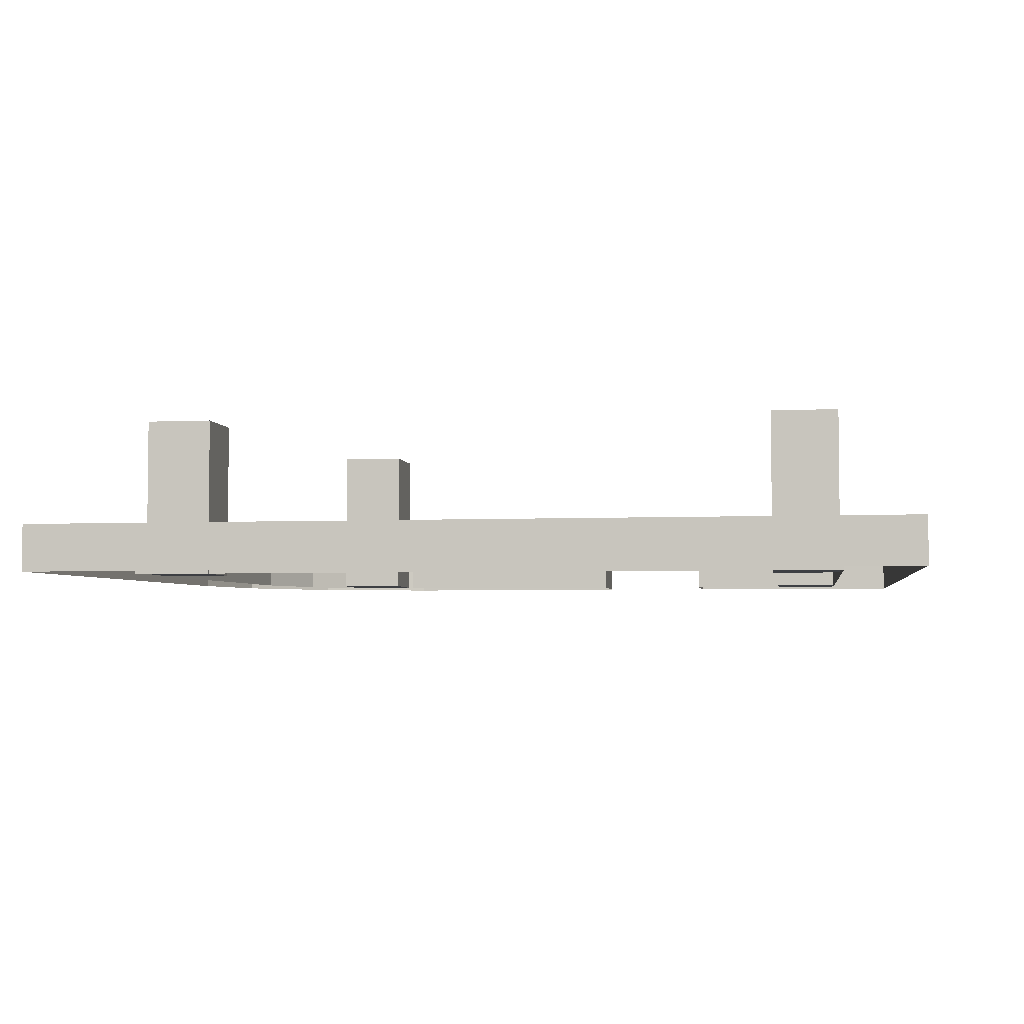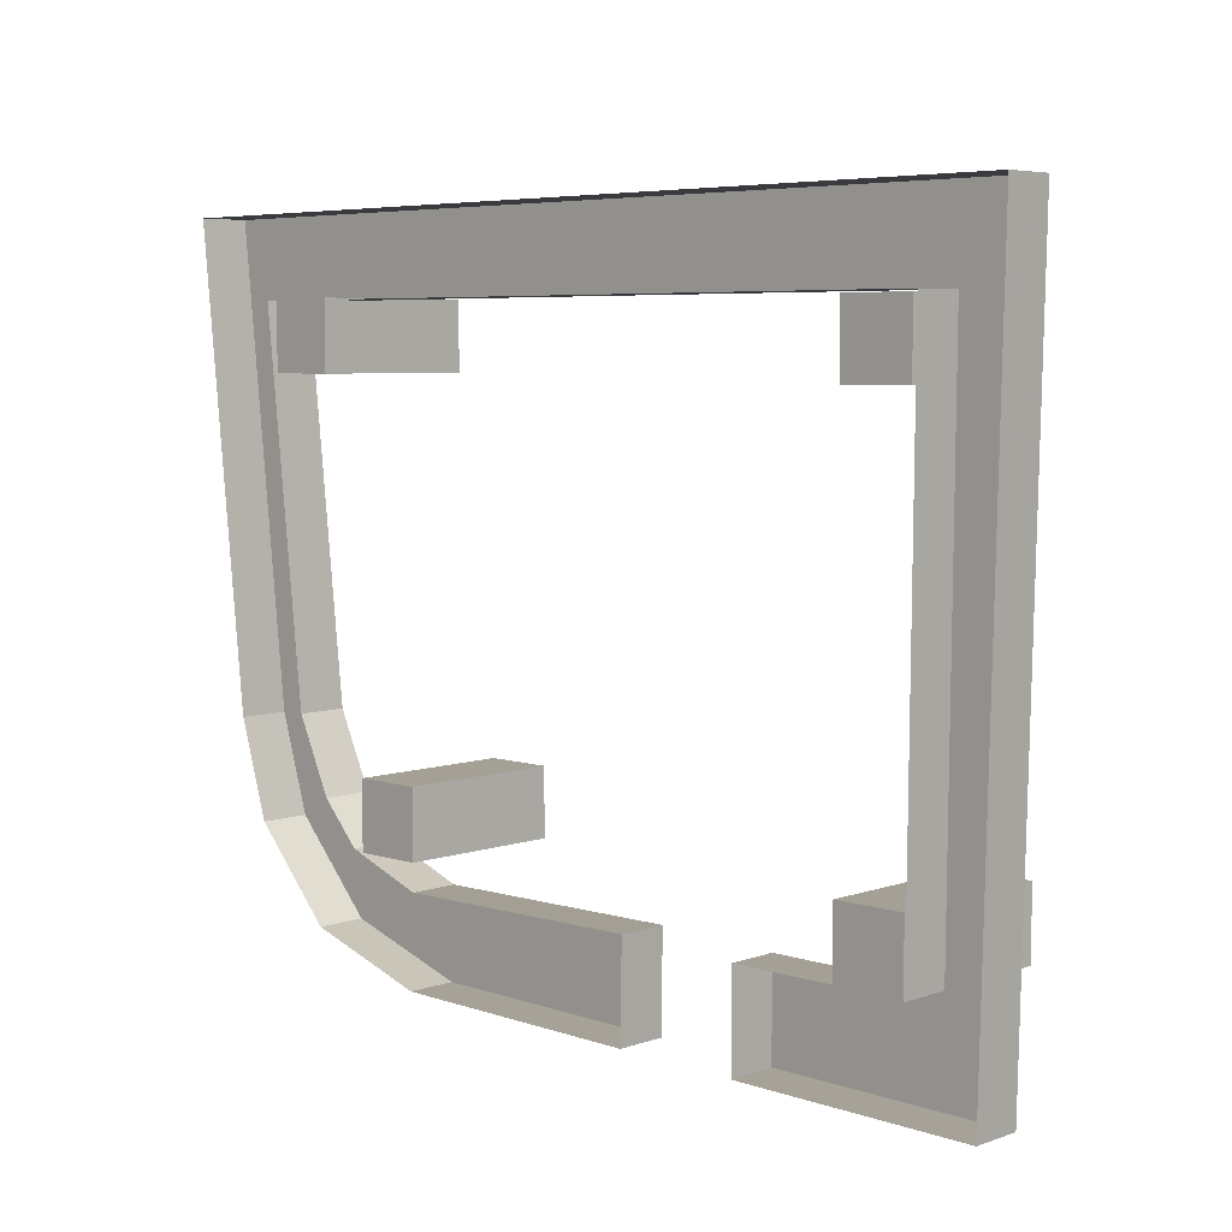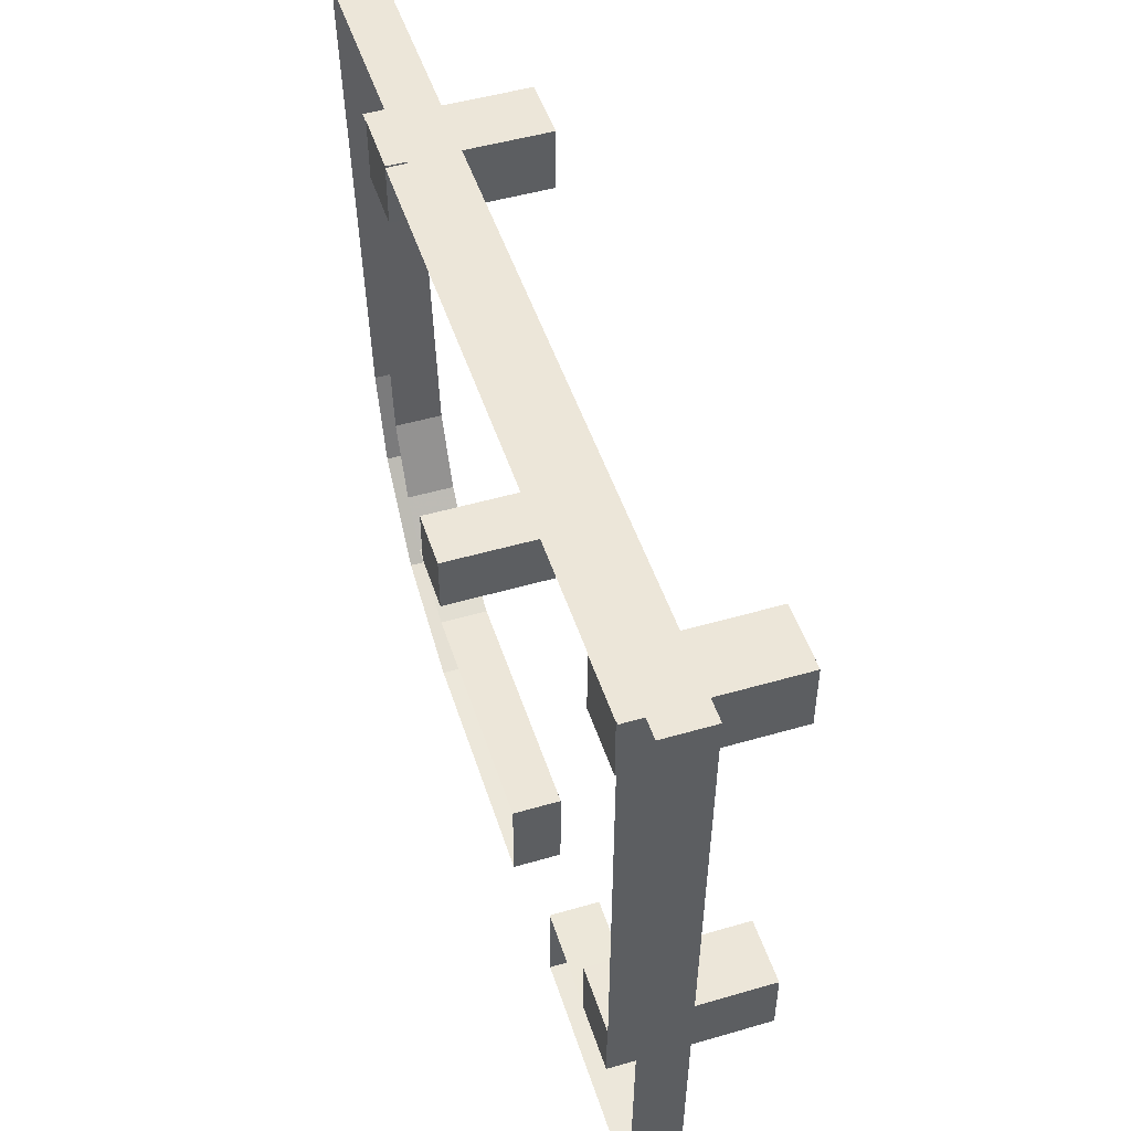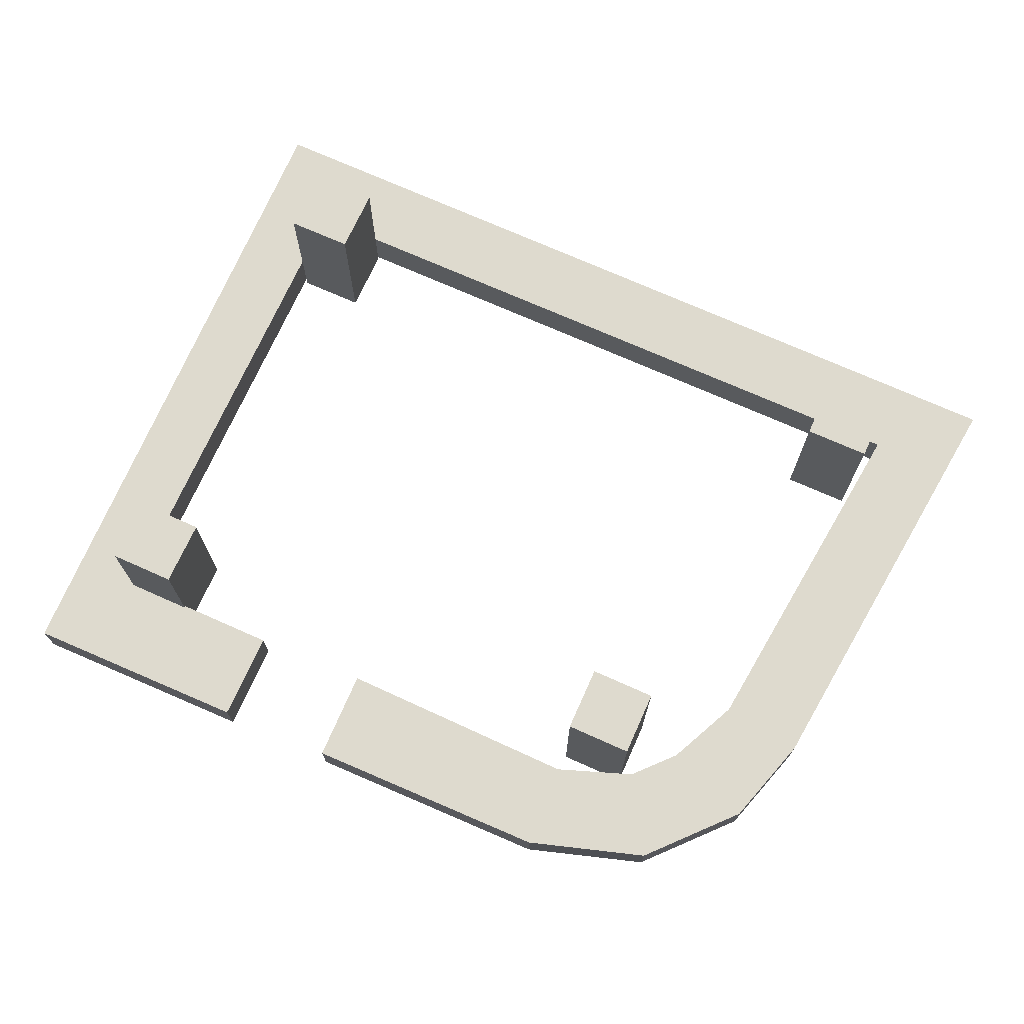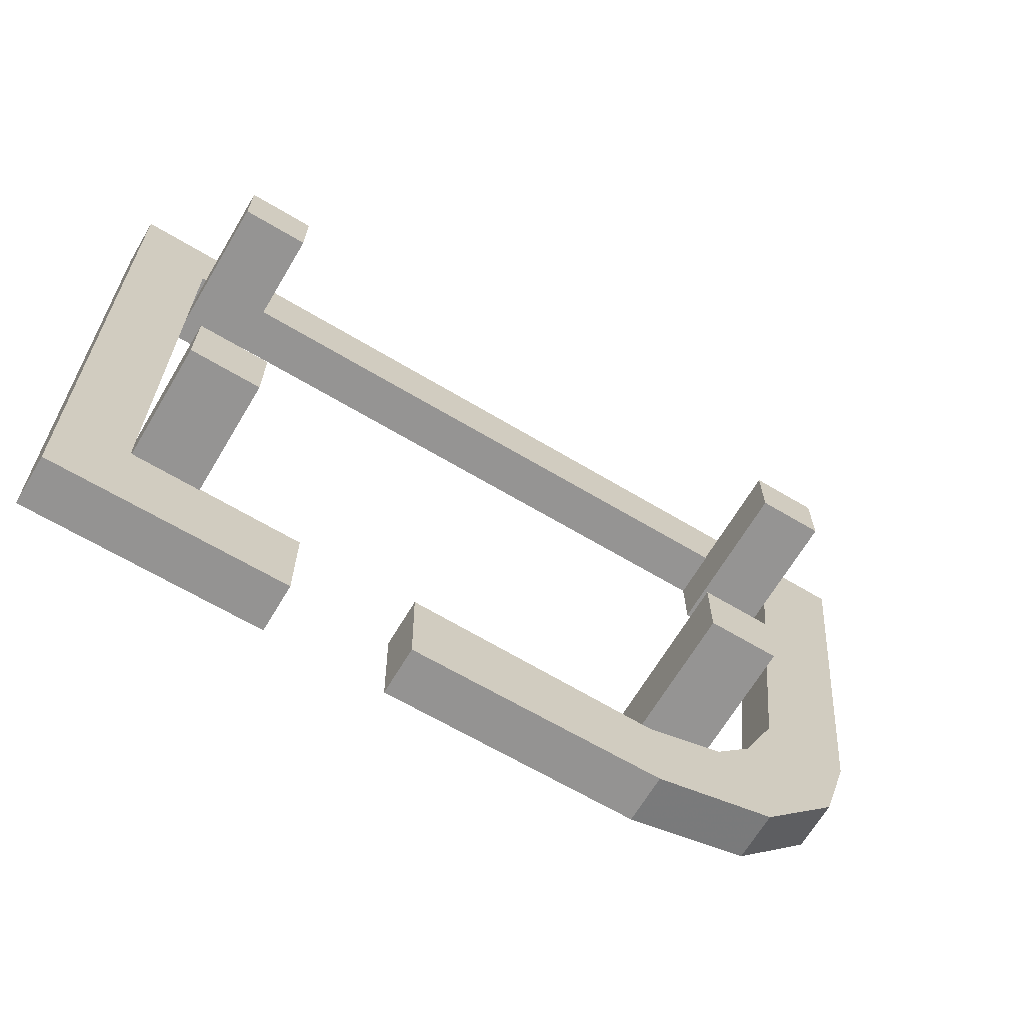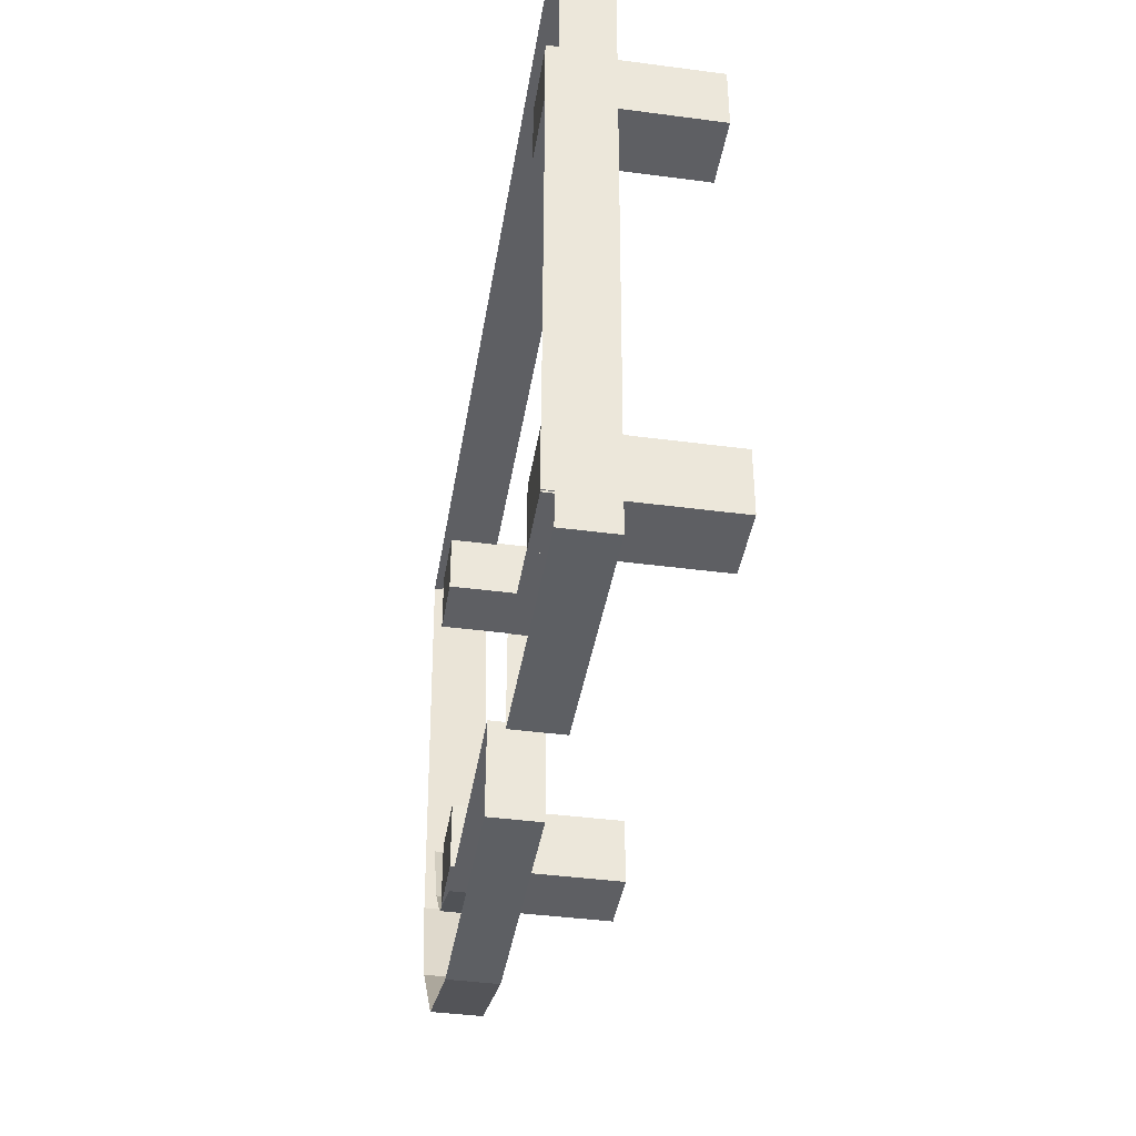
<metadata>
{"format":"obj","ext":"obj","renderer":"f3d","projection":"perspective","resolution":1024,"background":"white","views":[{"elev":-4.1,"azim":-171.2,"up":"+Z"},{"elev":5.8,"azim":-136.1,"up":"+Y"},{"elev":49.4,"azim":-107.8,"up":"+Y"},{"elev":71.1,"azim":24.2,"up":"+Z"},{"elev":-67.1,"azim":-30.8,"up":"+Y"},{"elev":-40.8,"azim":-99.2,"up":"+Y"}]}
</metadata>
<code>
g Object01
v -27.04 -112.3 16.03
v 56.75 -111.1 16.03
v 55.49 -81.88 16.03
v -27.54 -81.18 16.03
v 56.75 -111.1 1.8e-05
v 56.75 -111.1 16.03
v -27.04 -112.3 16.03
v -27.04 -112.3 1.8e-05
v 123.2 -69.64 1.1e-05
v 123.2 -69.64 16.03
v 97.05 -98.27 16.03
v 97.05 -98.27 1.6e-05
v 132.8 -38.44 6e-06
v 132.8 -38.44 16.03
v 123.2 -69.64 16.03
v 123.2 -69.64 1.1e-05
v 123.2 -69.64 16.03
v 132.8 -38.44 16.03
v 104.9 -34.75 16.03
v 93.63 -58.9 16.03
v 97.05 -98.27 16.03
v 81.2 -72.42 16.03
v 148.9 113.1 -1.8e-05
v 148.9 113.1 16.03
v 148.9 113.1 16.03
v 118.3 87.76 16.03
v 148.9 113.1 16.03
v 148.9 113.1 -1.8e-05
v -148.9 114.1 -1.9e-05
v -148.9 114.1 16.03
v -148.9 114.1 16.03
v -123.5 87.8 16.03
v -148.9 114.1 16.03
v -148.9 114.1 -1.9e-05
v -143.8 -114.1 1.9e-05
v -143.8 -114.1 16.03
v -143.8 -114.1 16.03
v -122 -82.67 16.03
v -143.8 -114.1 16.03
v -143.8 -114.1 1.9e-05
v -66.39 -113 1.8e-05
v -66.39 -113 16.03
v -66.39 -113 16.03
v -66.45 -82.52 16.03
v -27.54 -81.18 16.03
v 55.49 -81.88 16.03
v 55.49 -81.88 1.3e-05
v -27.54 -81.18 1.3e-05
v 93.63 -58.9 16.03
v 104.9 -34.75 16.03
v 104.9 -34.75 6e-06
v 93.63 -58.9 1e-05
v 81.2 -72.42 16.03
v 81.2 -72.42 1.2e-05
v 118.3 87.76 16.03
v 118.3 87.76 -1.4e-05
v 118.3 87.76 16.03
v -123.5 87.8 16.03
v -123.5 87.8 -1.4e-05
v 118.3 87.76 -1.4e-05
v -123.5 87.8 16.03
v -122 -82.67 16.03
v -122 -82.67 1.3e-05
v -123.5 87.8 -1.4e-05
v -122 -82.67 16.03
v -66.45 -82.52 16.03
v -66.45 -82.52 1.3e-05
v -122 -82.67 1.3e-05
v -27.04 -112.3 16.03
v -27.54 -81.18 16.03
v -27.54 -81.18 1.3e-05
v -27.04 -112.3 1.8e-05
v -66.45 -82.52 16.03
v -66.39 -113 16.03
v -66.39 -113 1.8e-05
v -66.45 -82.52 1.3e-05
v 55.35 -73.16 1.2e-05
v 55.35 -51.1 8e-06
v 77.4 -51.1 8e-06
v 77.4 -73.16 1.2e-05
v 55.35 -73.16 52.9
v 77.4 -73.16 52.9
v 77.4 -51.1 52.9
v 55.35 -51.1 52.9
v 55.35 -73.16 1.2e-05
v 77.4 -73.16 1.2e-05
v 77.4 -73.16 52.9
v 55.35 -73.16 52.9
v 77.4 -73.16 1.2e-05
v 77.4 -51.1 8e-06
v 77.4 -51.1 52.9
v 77.4 -73.16 52.9
v 77.4 -51.1 8e-06
v 55.35 -51.1 8e-06
v 55.35 -51.1 52.9
v 77.4 -51.1 52.9
v 55.35 -51.1 8e-06
v 55.35 -73.16 1.2e-05
v 55.35 -73.16 52.9
v 55.35 -51.1 52.9
v -121.7 -83.2 1.4e-05
v -121.7 -61.15 1e-05
v -99.61 -61.15 1e-05
v -99.61 -83.2 1.4e-05
v -121.7 -83.2 52.9
v -99.61 -83.2 52.9
v -99.61 -61.15 52.9
v -121.7 -61.15 52.9
v -121.7 -83.2 1.4e-05
v -99.61 -83.2 1.4e-05
v -99.61 -83.2 52.9
v -121.7 -83.2 52.9
v -99.61 -83.2 1.4e-05
v -99.61 -61.15 1e-05
v -99.61 -61.15 52.9
v -99.61 -83.2 52.9
v -99.61 -61.15 1e-05
v -121.7 -61.15 1e-05
v -121.7 -61.15 52.9
v -99.61 -61.15 52.9
v -121.7 -61.15 1e-05
v -121.7 -83.2 1.4e-05
v -121.7 -83.2 52.9
v -121.7 -61.15 52.9
v -122.2 65.06 -1.1e-05
v -122.2 87.11 -1.4e-05
v -100.1 87.11 -1.4e-05
v -100.1 65.06 -1.1e-05
v -122.2 65.06 52.9
v -100.1 65.06 52.9
v -100.1 87.11 52.9
v -122.2 87.11 52.9
v -122.2 65.06 -1.1e-05
v -100.1 65.06 -1.1e-05
v -100.1 65.06 52.9
v -122.2 65.06 52.9
v -100.1 65.06 -1.1e-05
v -100.1 87.11 -1.4e-05
v -100.1 87.11 52.9
v -100.1 65.06 52.9
v -100.1 87.11 -1.4e-05
v -122.2 87.11 -1.4e-05
v -122.2 87.11 52.9
v -100.1 87.11 52.9
v -122.2 87.11 -1.4e-05
v -122.2 65.06 -1.1e-05
v -122.2 65.06 52.9
v -122.2 87.11 52.9
v 91.97 66.35 -1.1e-05
v 91.97 88.4 -1.4e-05
v 114 88.4 -1.4e-05
v 114 66.35 -1.1e-05
v 91.97 66.35 52.9
v 114 66.35 52.9
v 114 88.4 52.9
v 91.97 88.4 52.9
v 91.97 66.35 -1.1e-05
v 114 66.35 -1.1e-05
v 114 66.35 52.9
v 91.97 66.35 52.9
v 114 66.35 -1.1e-05
v 114 88.4 -1.4e-05
v 114 88.4 52.9
v 114 66.35 52.9
v 114 88.4 -1.4e-05
v 91.97 88.4 -1.4e-05
v 91.97 88.4 52.9
v 114 88.4 52.9
v 91.97 88.4 -1.4e-05
v 91.97 66.35 -1.1e-05
v 91.97 66.35 52.9
v 91.97 88.4 52.9
f 1 2 3
f 3 4 1
f 5 6 7
f 7 8 5
f 9 10 11
f 11 12 9
f 13 14 15
f 15 16 13
f 12 11 6
f 6 5 12
f 17 18 19
f 19 20 17
f 21 17 20
f 20 22 21
f 21 22 3
f 3 2 21
f 14 13 23
f 23 24 14
f 19 18 25
f 25 26 19
f 27 28 29
f 29 30 27
f 26 25 31
f 31 32 26
f 33 34 35
f 35 36 33
f 32 31 37
f 37 38 32
f 39 40 41
f 41 42 39
f 38 37 43
f 43 44 38
f 45 46 47
f 47 48 45
f 49 50 51
f 51 52 49
f 53 49 52
f 52 54 53
f 46 53 54
f 54 47 46
f 50 55 56
f 56 51 50
f 57 58 59
f 59 60 57
f 61 62 63
f 63 64 61
f 65 66 67
f 67 68 65
f 69 70 71
f 71 72 69
f 73 74 75
f 75 76 73
f 77 78 79
f 79 80 77
f 81 82 83
f 83 84 81
f 85 86 87
f 87 88 85
f 89 90 91
f 91 92 89
f 93 94 95
f 95 96 93
f 97 98 99
f 99 100 97
f 101 102 103
f 103 104 101
f 105 106 107
f 107 108 105
f 109 110 111
f 111 112 109
f 113 114 115
f 115 116 113
f 117 118 119
f 119 120 117
f 121 122 123
f 123 124 121
f 125 126 127
f 127 128 125
f 129 130 131
f 131 132 129
f 133 134 135
f 135 136 133
f 137 138 139
f 139 140 137
f 141 142 143
f 143 144 141
f 145 146 147
f 147 148 145
f 149 150 151
f 151 152 149
f 153 154 155
f 155 156 153
f 157 158 159
f 159 160 157
f 161 162 163
f 163 164 161
f 165 166 167
f 167 168 165
f 169 170 171
f 171 172 169

</code>
